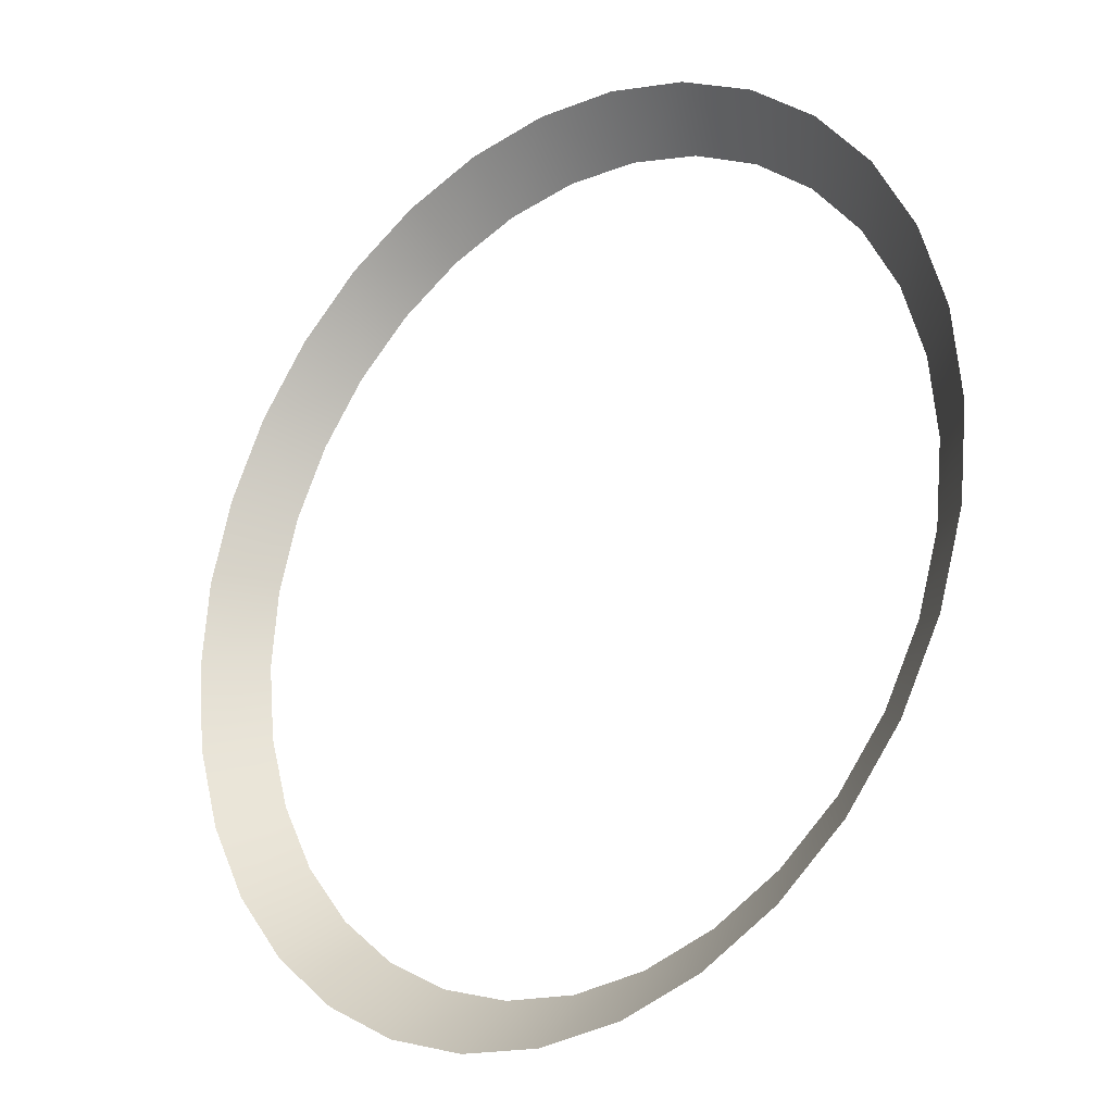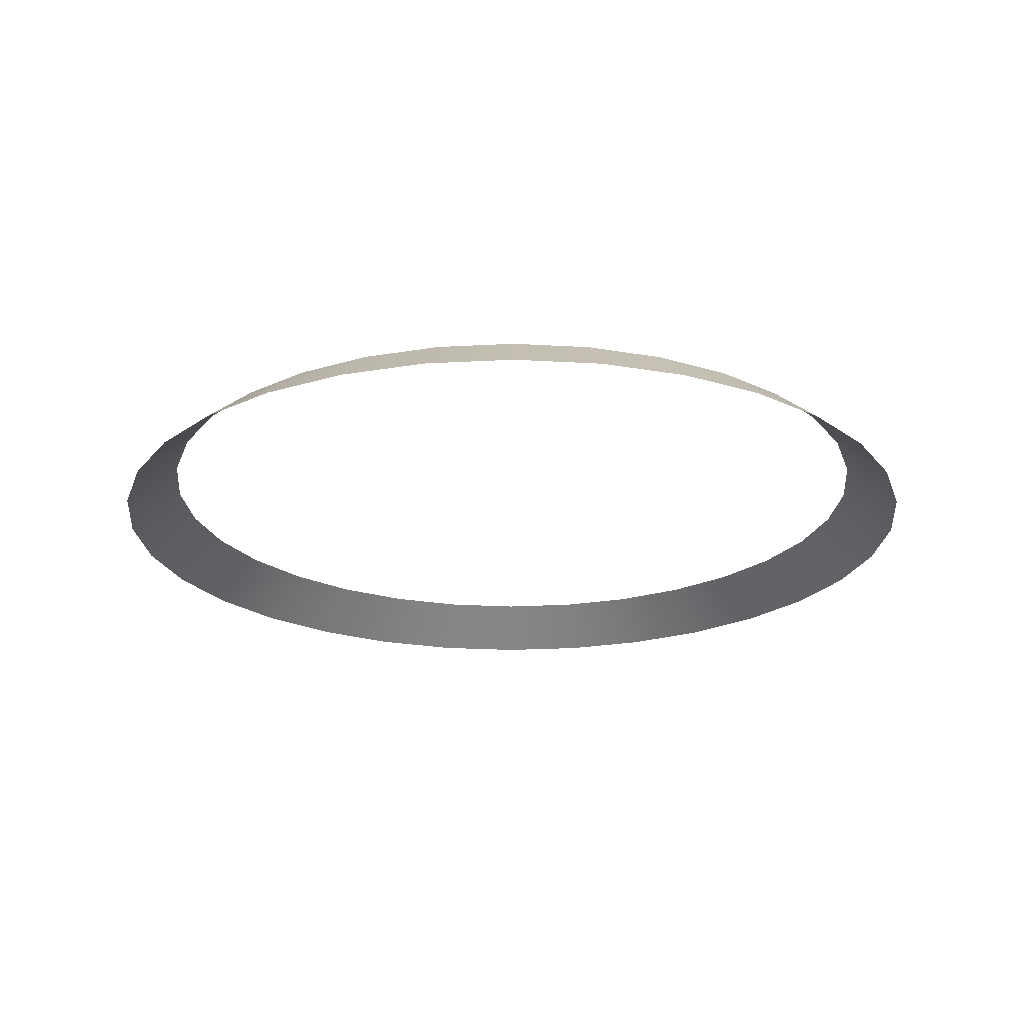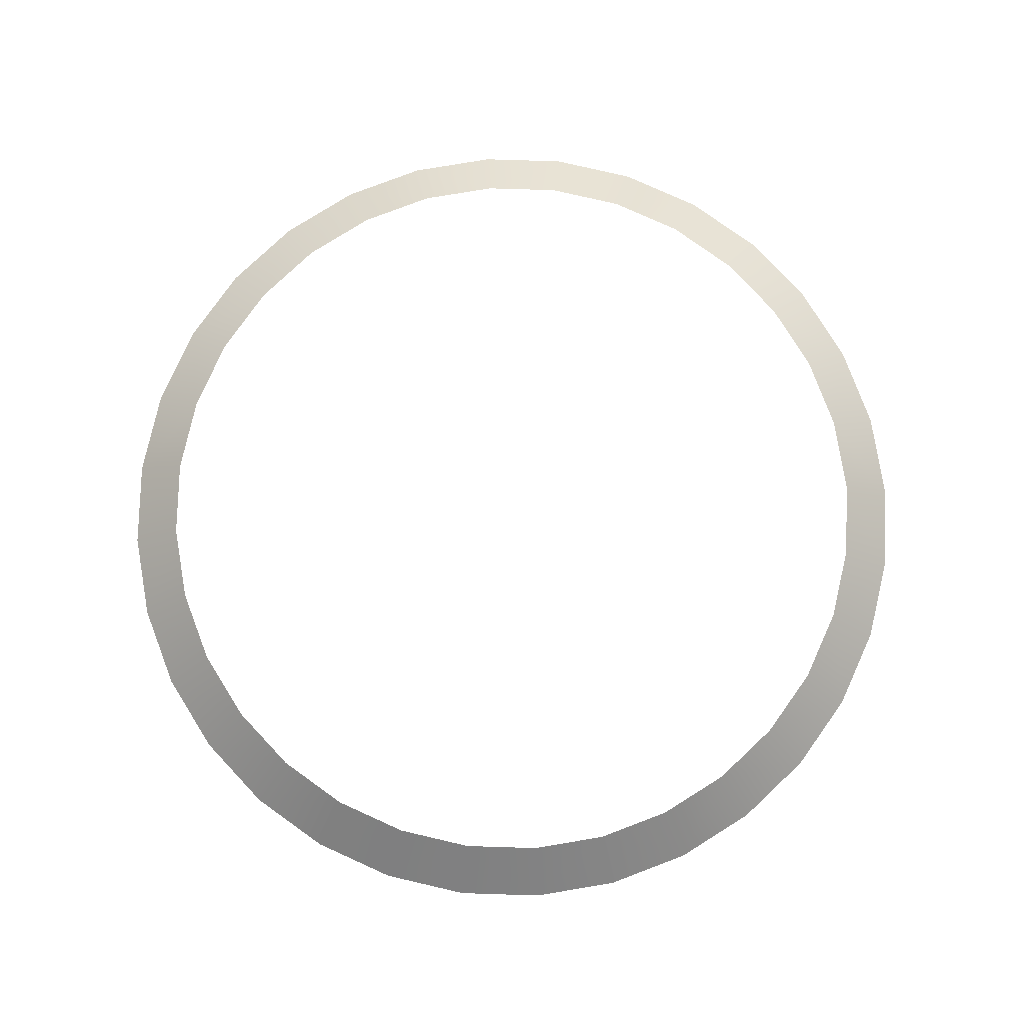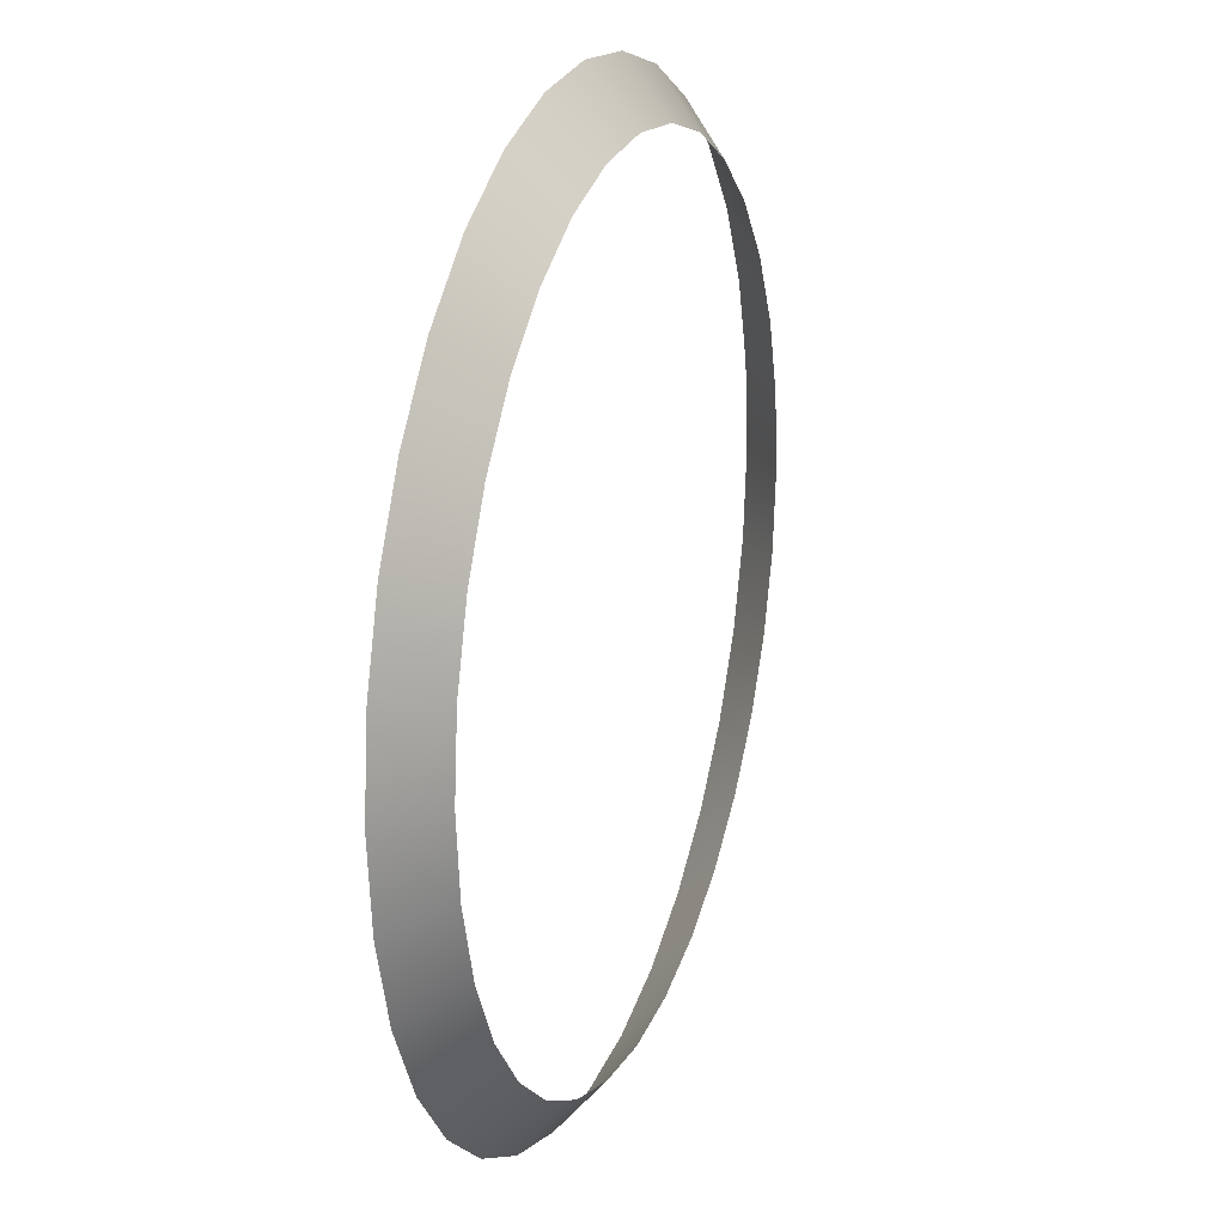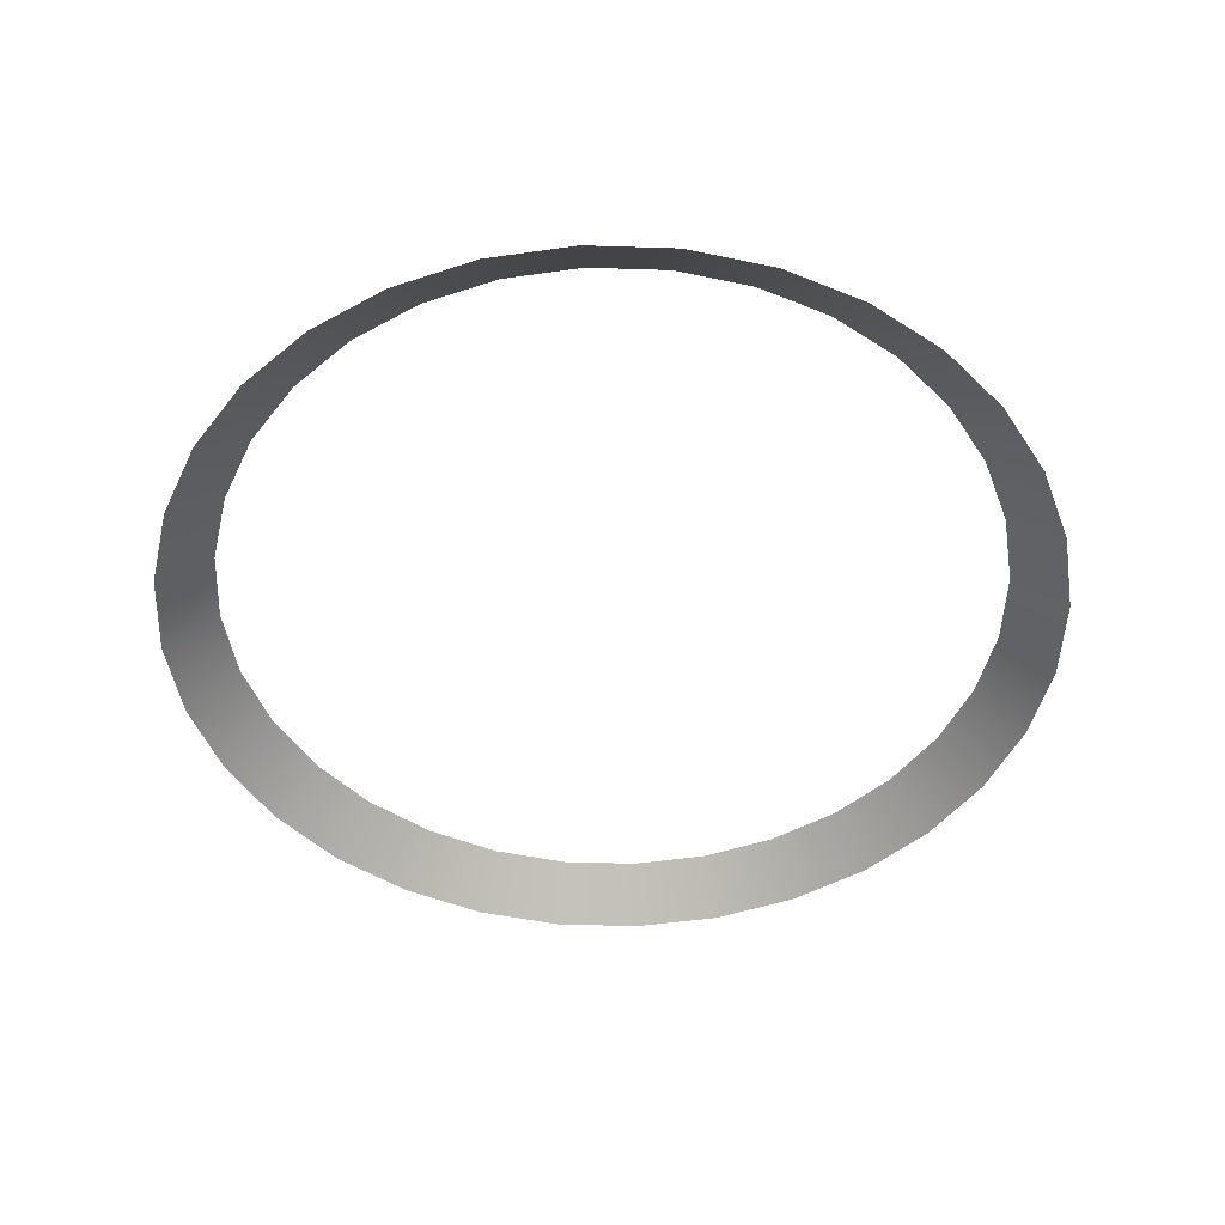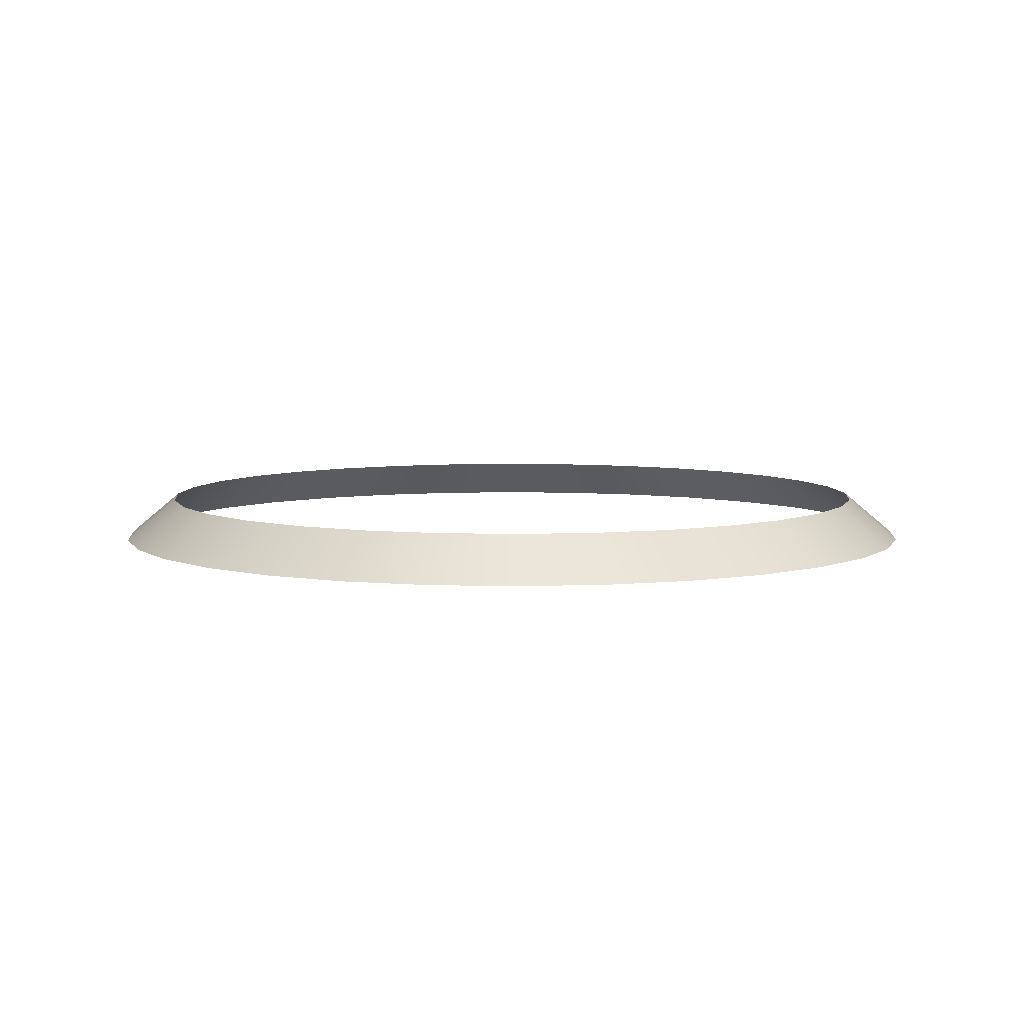
<metadata>
{"format":"obj","ext":"obj","renderer":"f3d","projection":"perspective","resolution":1024,"background":"white","views":[{"elev":-23.2,"azim":41.3,"up":"+Z"},{"elev":-22.3,"azim":-90.2,"up":"+Y"},{"elev":79.6,"azim":-60.1,"up":"+Y"},{"elev":21.1,"azim":109.3,"up":"+Z"},{"elev":-47.9,"azim":37.3,"up":"+Y"},{"elev":6.4,"azim":44.5,"up":"+Y"}]}
</metadata>
<code>
v -0.06844 4.615 -2.246
v -0.06754 4.617 -2.244
v -0.06431 4.617 -2.245
v -0.04133 4.615 -2.228
v -0.04366 4.617 -2.228
v -0.044 4.617 -2.225
v -0.07183 4.615 -2.212
v -0.07053 4.617 -2.214
v -0.07315 4.617 -2.216
v -0.05343 4.615 -2.246
v -0.05711 4.615 -2.247
v -0.05757 4.617 -2.245
v -0.08016 4.615 -2.224
v -0.07905 4.615 -2.221
v -0.07689 4.617 -2.221
v -0.04464 4.615 -2.217
v -0.04657 4.617 -2.218
v -0.04872 4.617 -2.216
v -0.04707 4.615 -2.242
v -0.04872 4.617 -2.24
v -0.04657 4.617 -2.238
v -0.07905 4.615 -2.236
v -0.08016 4.615 -2.232
v -0.07787 4.617 -2.231
v -0.05343 4.615 -2.21
v -0.05433 4.617 -2.212
v -0.05757 4.617 -2.211
v -0.0748 4.615 -2.242
v -0.07315 4.617 -2.24
v -0.07053 4.617 -2.242
v -0.06476 4.615 -2.209
v -0.0643 4.617 -2.211
v -0.06754 4.617 -2.212
v -0.06094 4.615 -2.248
v -0.06476 4.615 -2.247
v -0.04282 4.615 -2.221
v -0.04171 4.615 -2.224
v -0.07723 4.615 -2.217
v -0.0748 4.615 -2.214
v -0.05004 4.615 -2.244
v -0.05433 4.617 -2.244
v -0.08054 4.615 -2.228
v -0.07787 4.617 -2.225
v -0.05004 4.615 -2.212
v -0.04707 4.615 -2.214
v -0.04282 4.615 -2.236
v -0.04464 4.615 -2.239
v -0.07723 4.615 -2.239
v -0.07689 4.617 -2.235
v -0.06094 4.615 -2.208
v -0.05711 4.615 -2.209
v -0.07183 4.615 -2.244
v -0.04171 4.615 -2.232
v -0.044 4.617 -2.231
v -0.06844 4.615 -2.21
v -0.06094 4.617 -2.245
v -0.04498 4.617 -2.221
v -0.0753 4.617 -2.218
v -0.05134 4.617 -2.242
v -0.07821 4.617 -2.228
v -0.04498 4.617 -2.235
v -0.05134 4.617 -2.214
v -0.0753 4.617 -2.238
v -0.06094 4.617 -2.211
f 1 2 3
f 4 5 6
f 7 8 9
f 10 11 12
f 13 14 15
f 16 17 18
f 19 20 21
f 22 23 24
f 25 26 27
f 28 29 30
f 31 32 33
f 34 35 3
f 36 37 6
f 38 39 9
f 40 10 41
f 42 13 43
f 44 45 18
f 46 47 21
f 48 22 49
f 50 51 27
f 1 52 30
f 4 53 54
f 7 55 33
f 34 56 12
f 16 36 57
f 38 58 15
f 40 59 20
f 23 42 60
f 53 46 61
f 25 44 62
f 28 48 63
f 50 64 32
f 35 1 3
f 37 4 6
f 39 7 9
f 41 10 12
f 43 13 15
f 45 16 18
f 47 19 21
f 49 22 24
f 51 25 27
f 52 28 30
f 55 31 33
f 56 34 3
f 57 36 6
f 58 38 9
f 59 40 41
f 60 42 43
f 62 44 18
f 61 46 21
f 63 48 49
f 64 50 27
f 2 1 30
f 5 4 54
f 8 7 33
f 11 34 12
f 17 16 57
f 14 38 15
f 19 40 20
f 24 23 60
f 54 53 61
f 26 25 62
f 29 28 63
f 31 50 32

</code>
